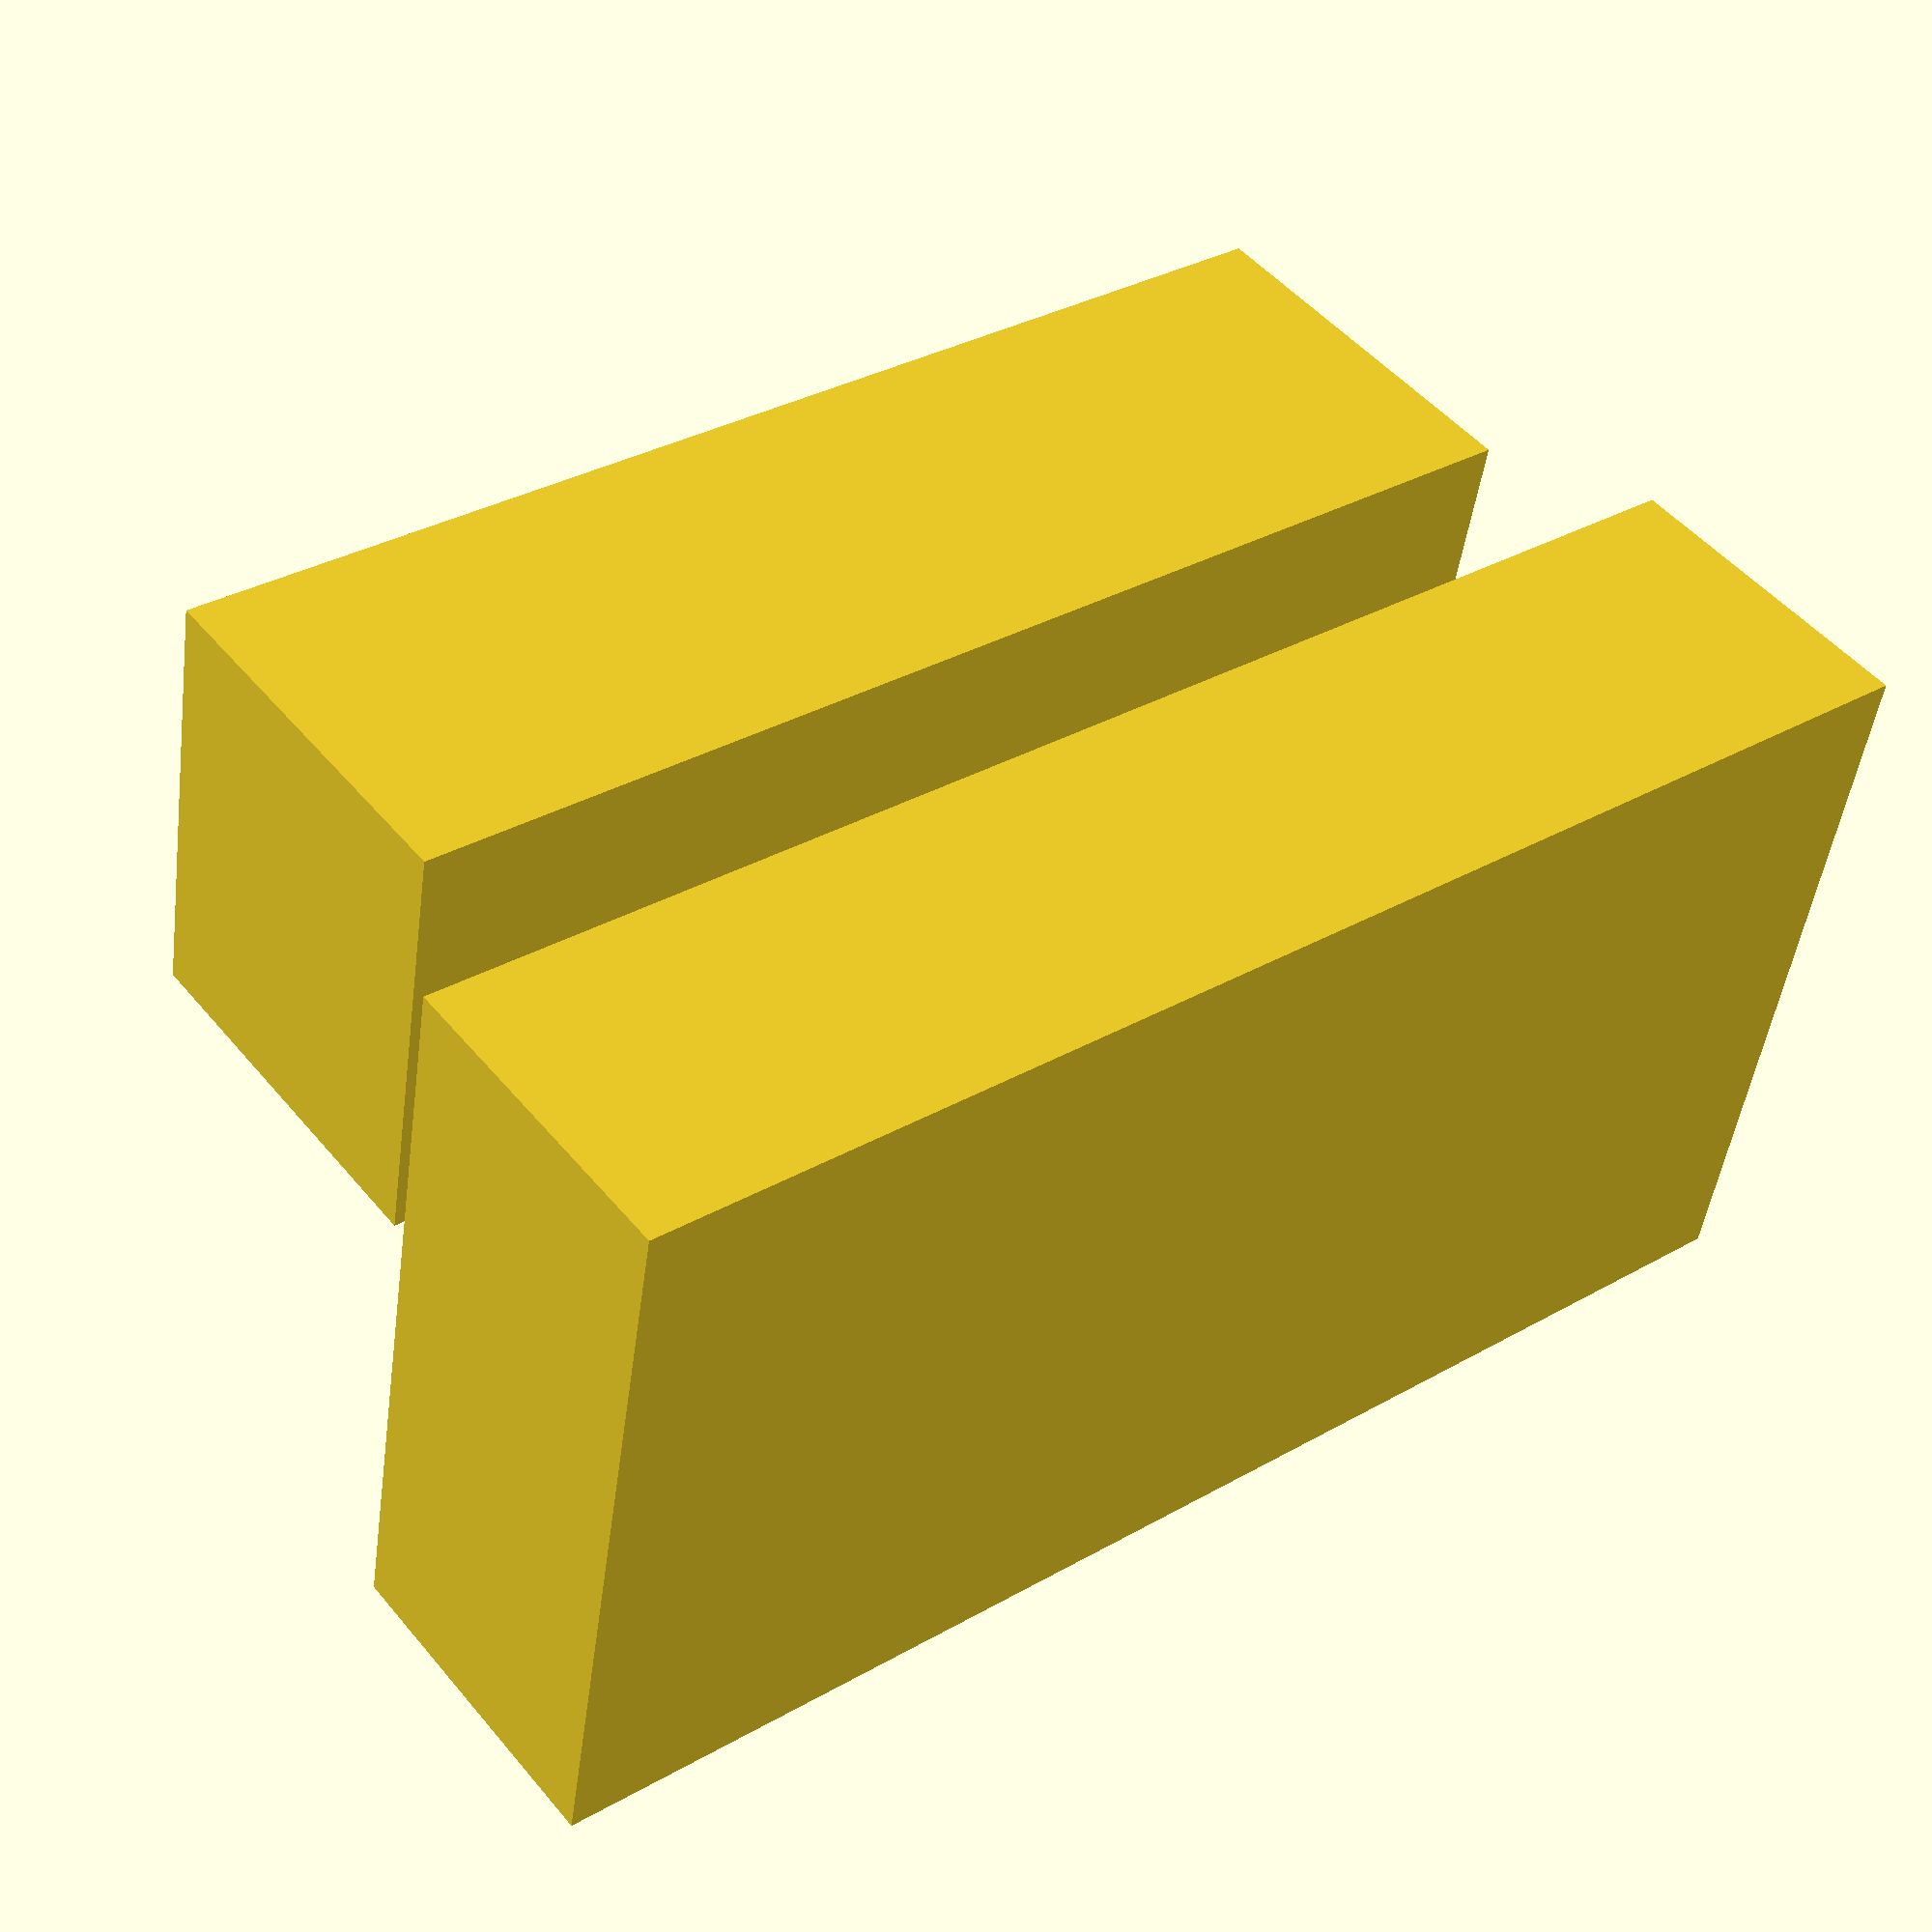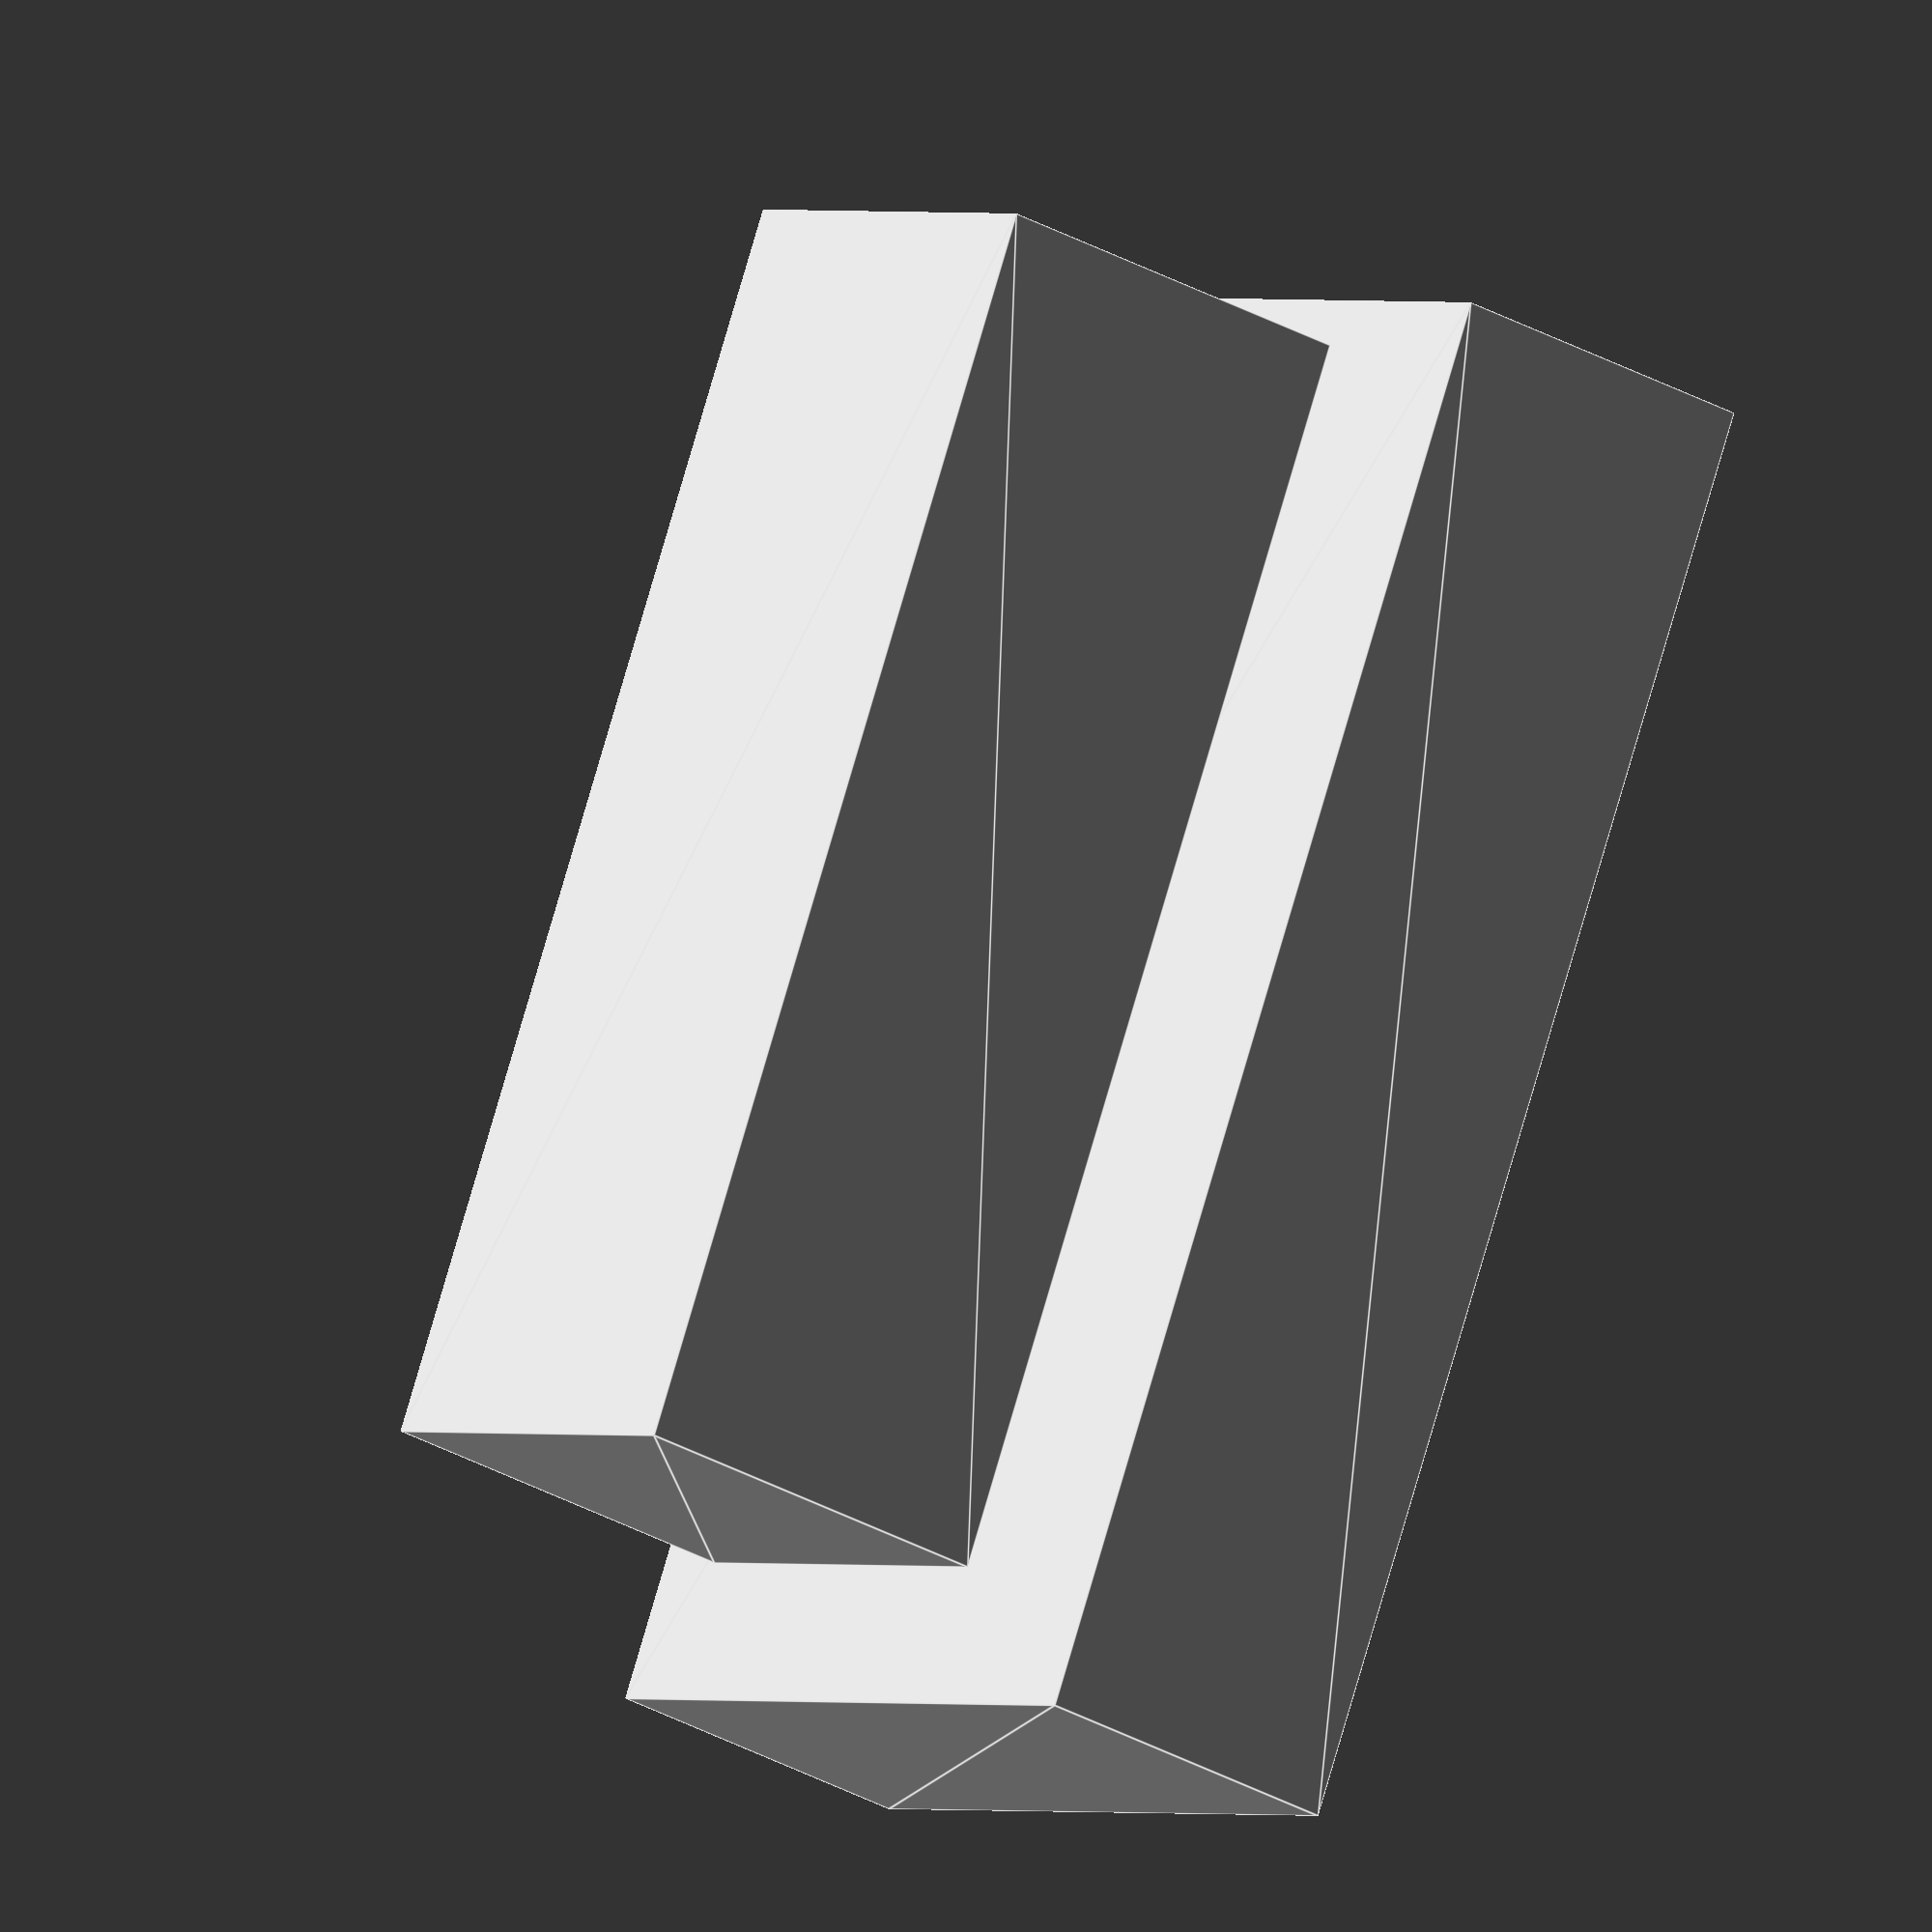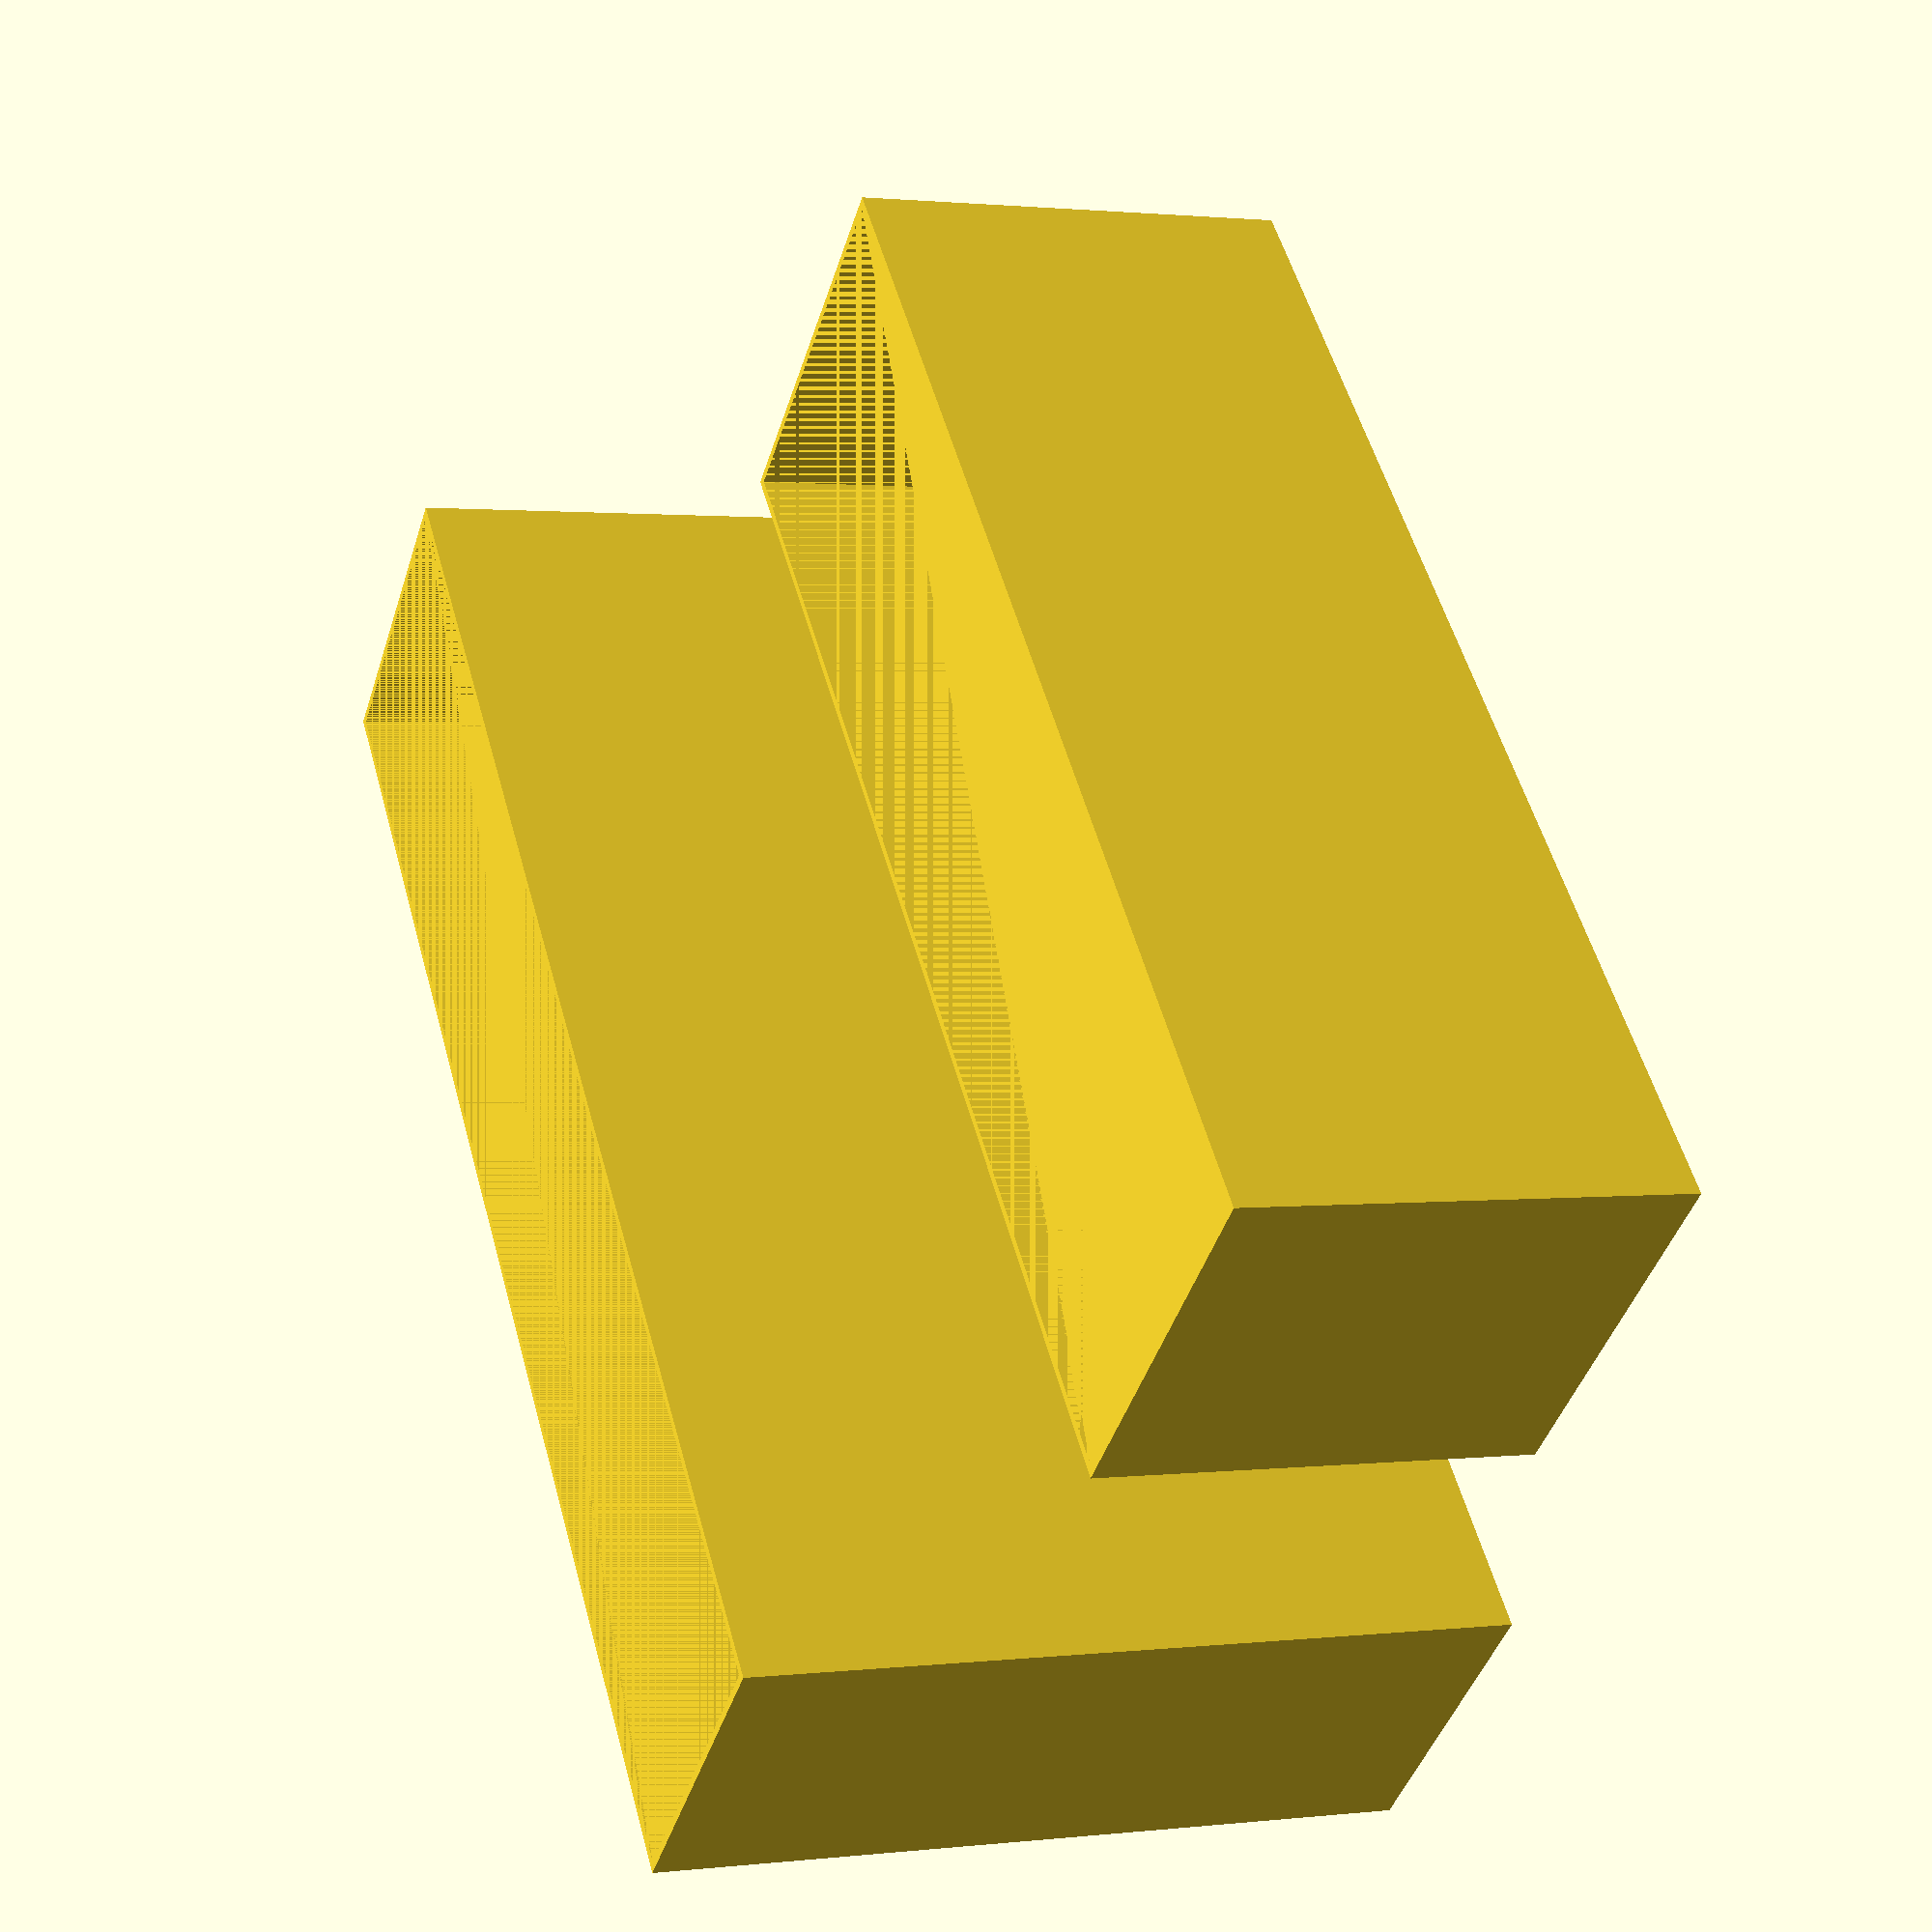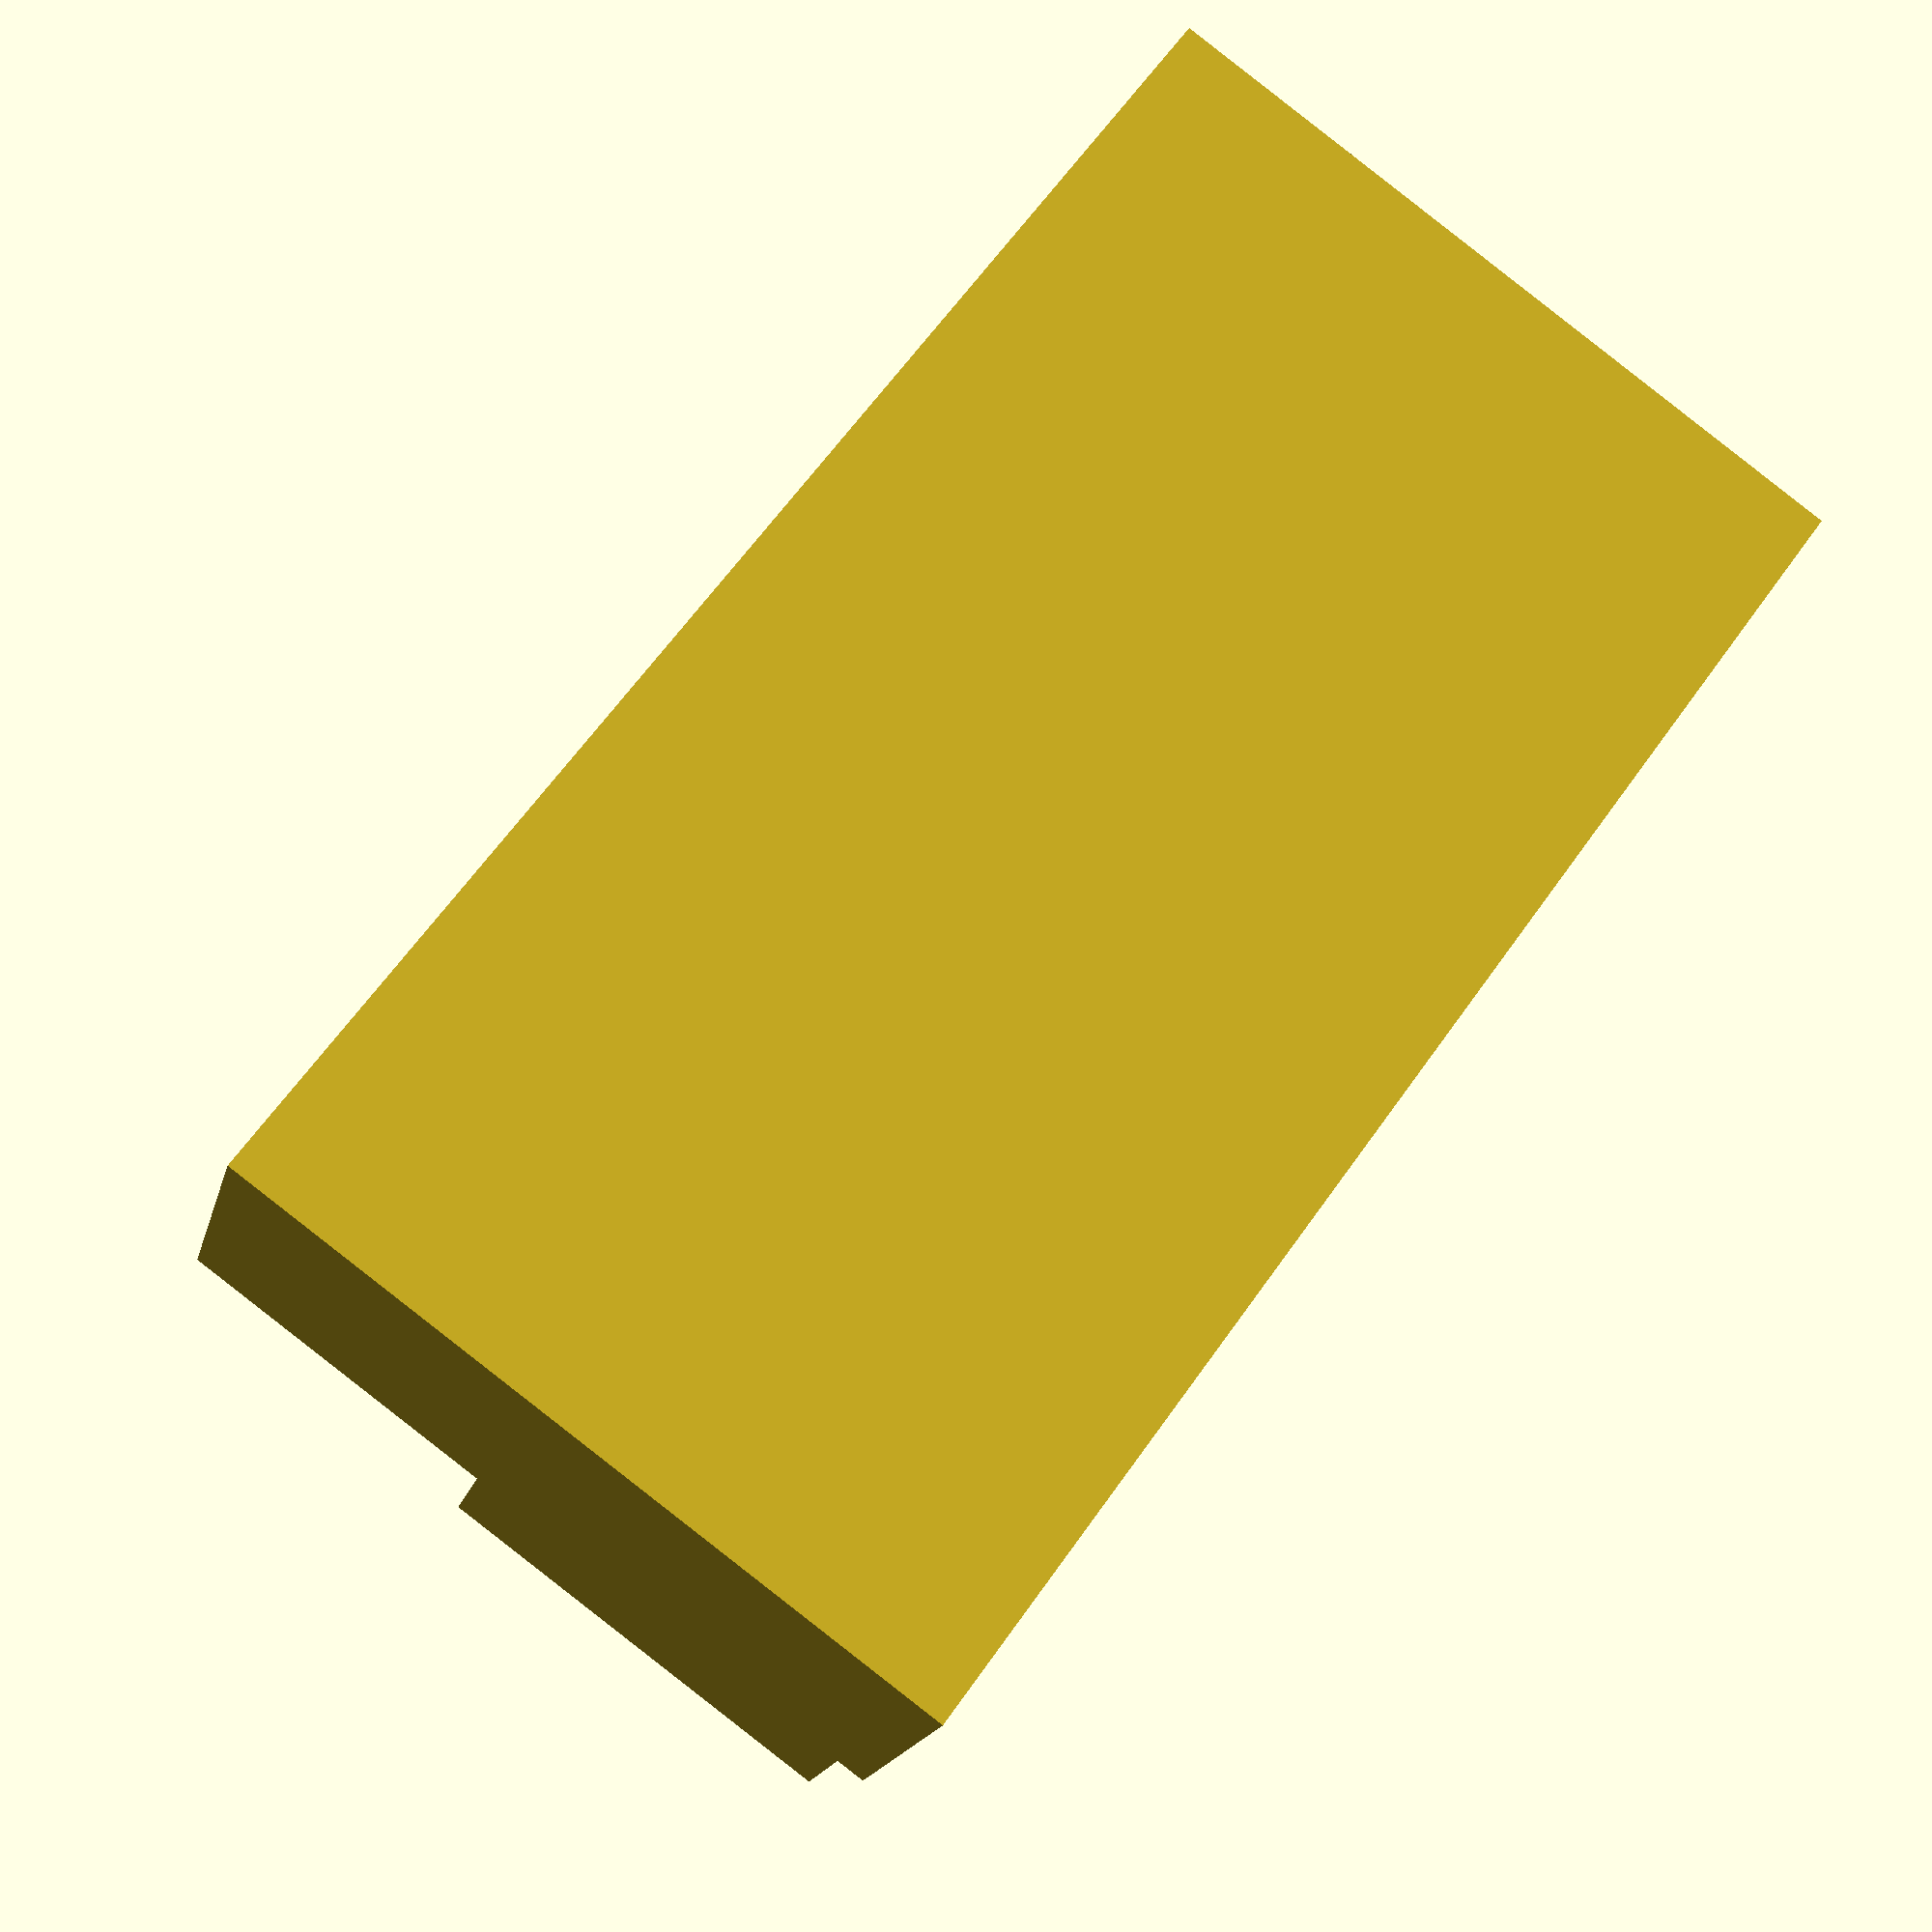
<openscad>
module box(workspace, base_height, wall_thickness) {
    wall = wall_thickness * 2.00;

    difference() {
        linear_extrude(workspace[2] + base_height)
            square([workspace[0] + wall, workspace[1] + wall], center = true);
        
        translate([0, 0, base_height])
            linear_extrude(workspace[2])
                square([workspace[0], workspace[1]], center = true);
    }
    
}

box([200.00, 60.00, 70.00], 2.00, 1.20); // sponge kitchen holder

translate([0.00, 80.00, 0.00])
    box([230.00, 50.00, 120.00], 2.00, 1.20); // foil kitchen holder
</openscad>
<views>
elev=227.6 azim=38.0 roll=7.8 proj=p view=wireframe
elev=179.4 azim=70.4 roll=33.4 proj=o view=edges
elev=178.7 azim=48.2 roll=112.7 proj=p view=wireframe
elev=270.6 azim=338.6 roll=128.0 proj=p view=solid
</views>
